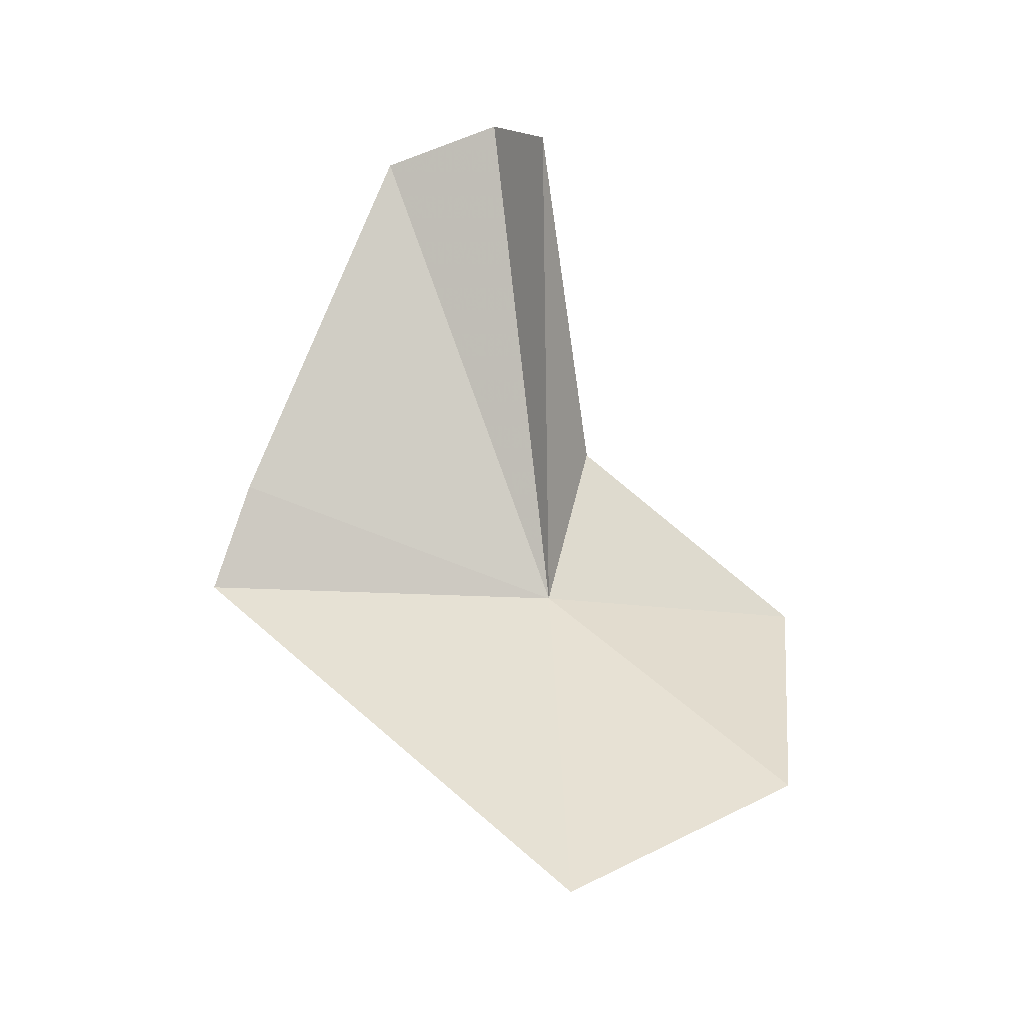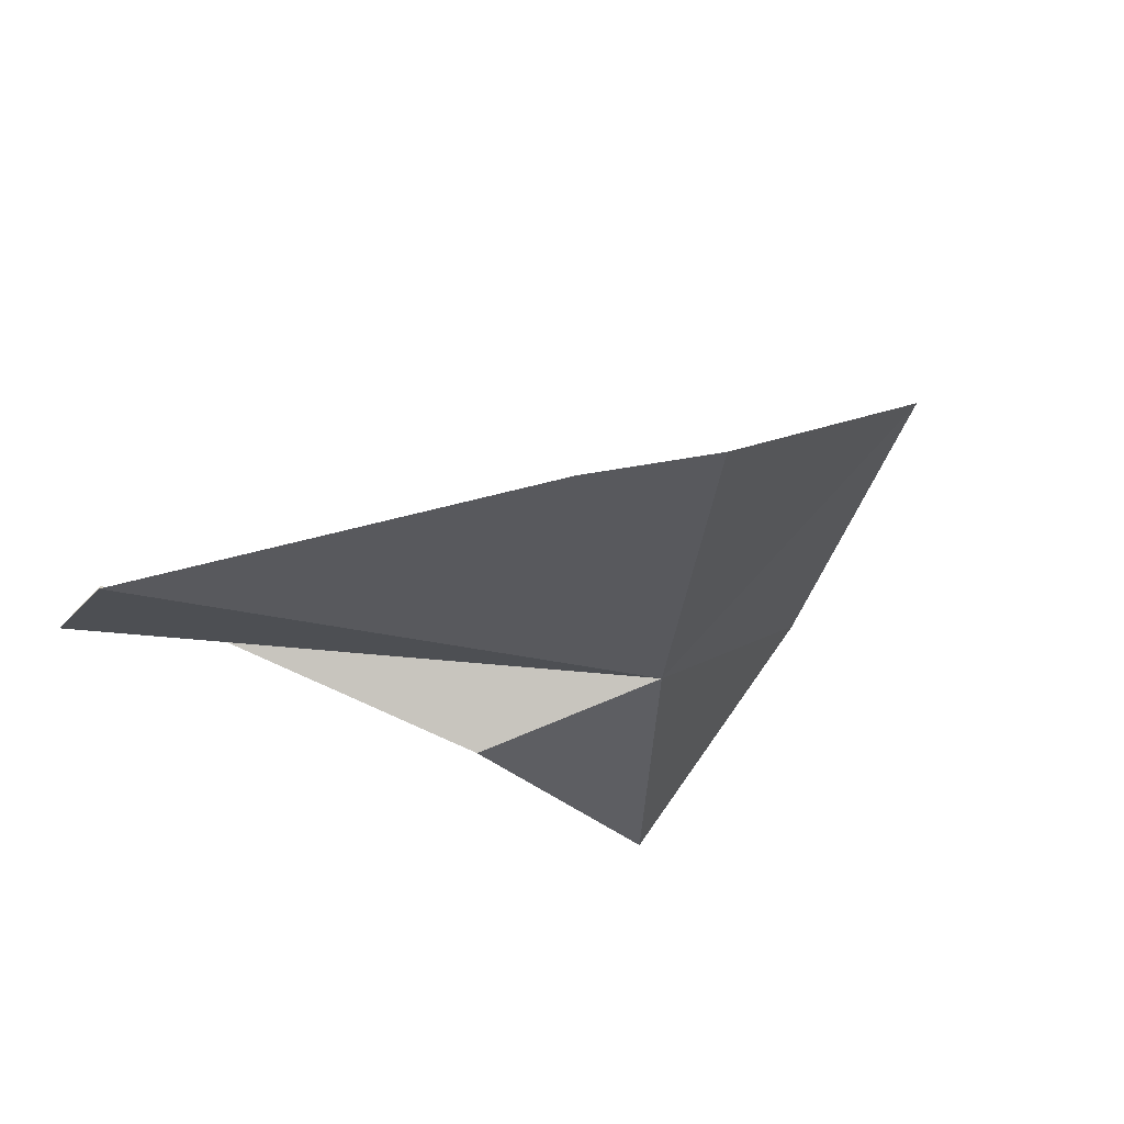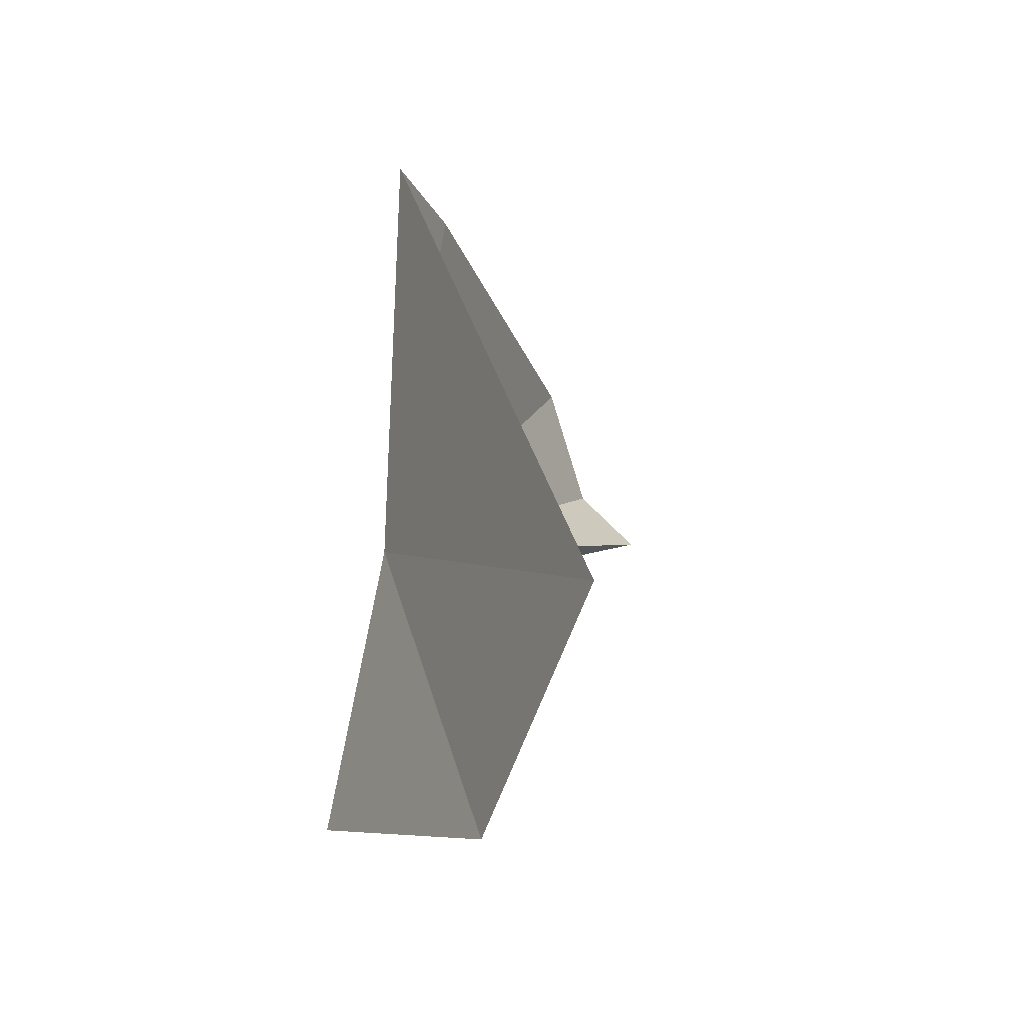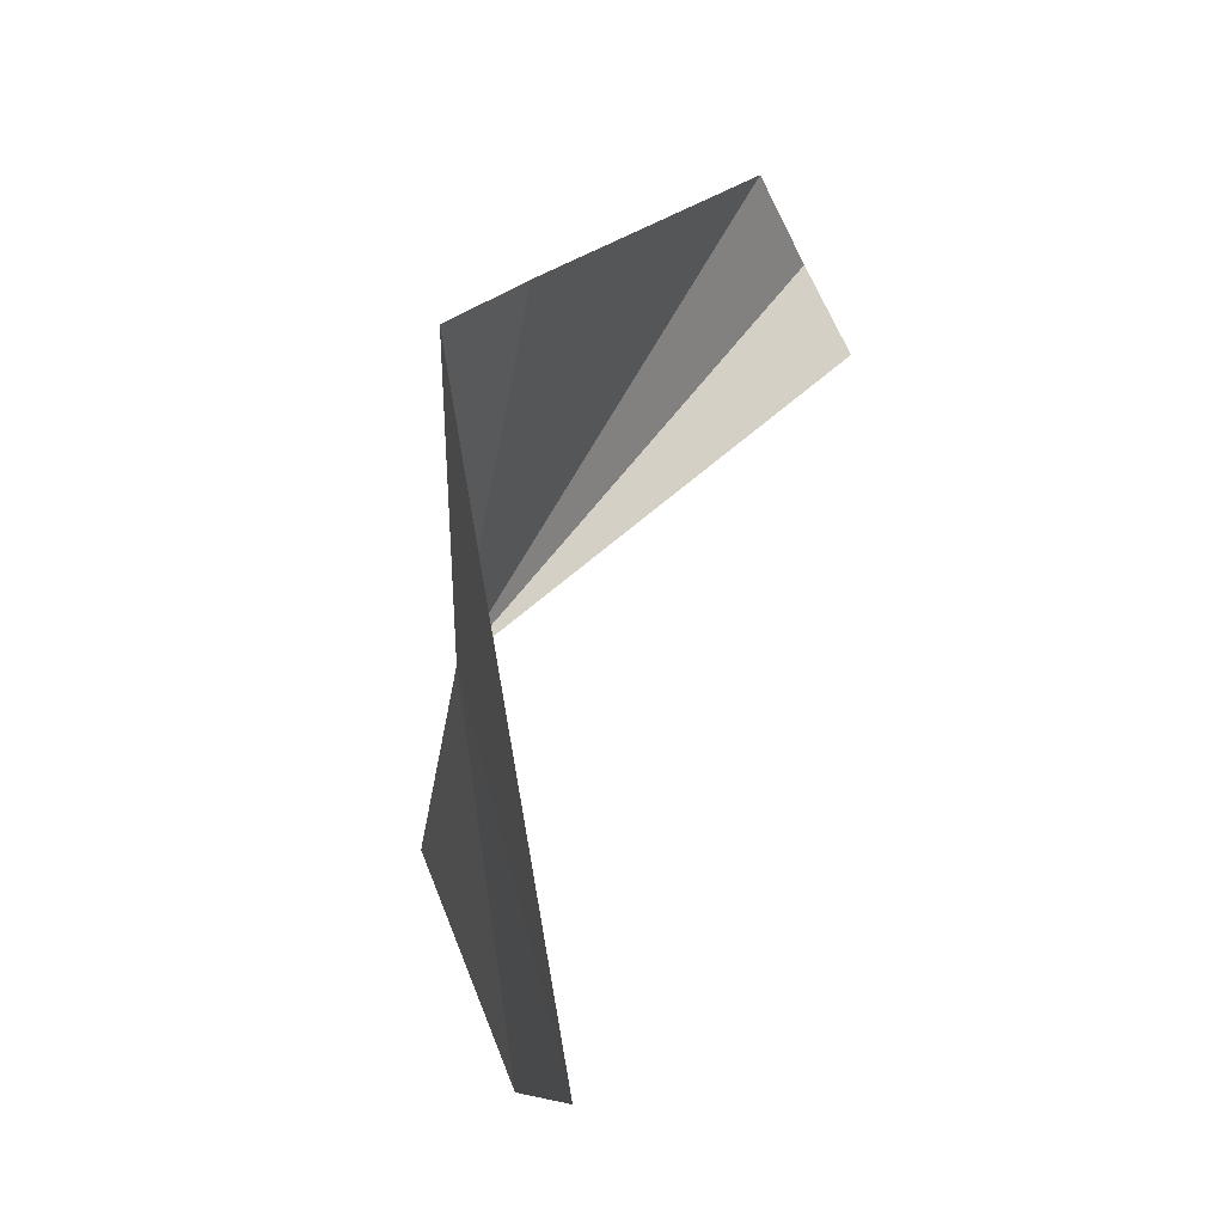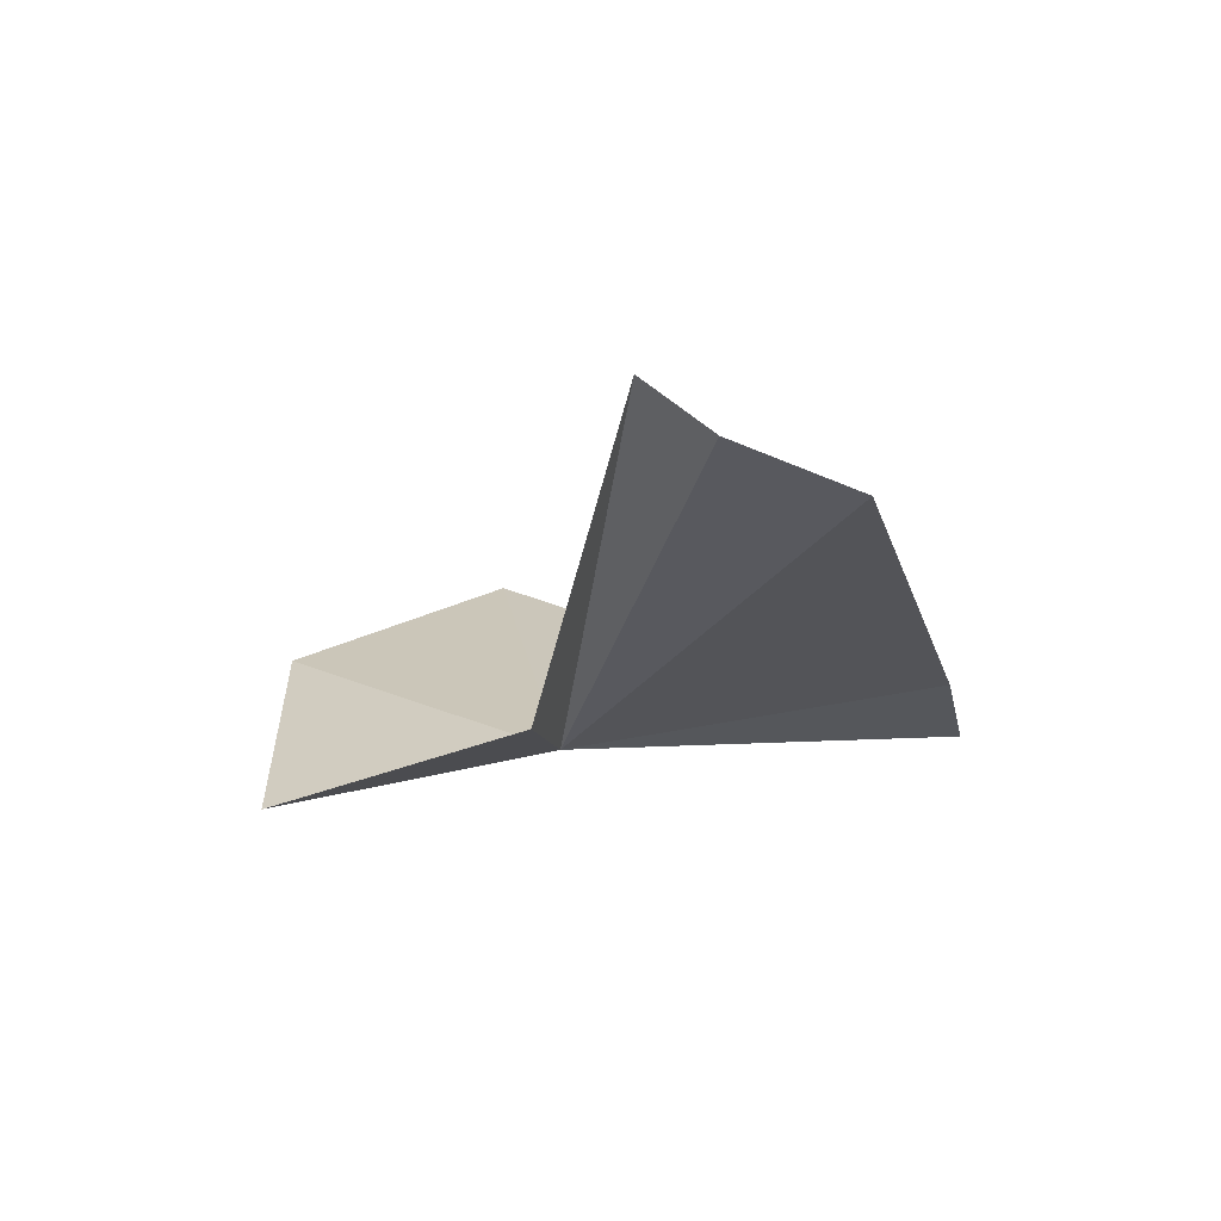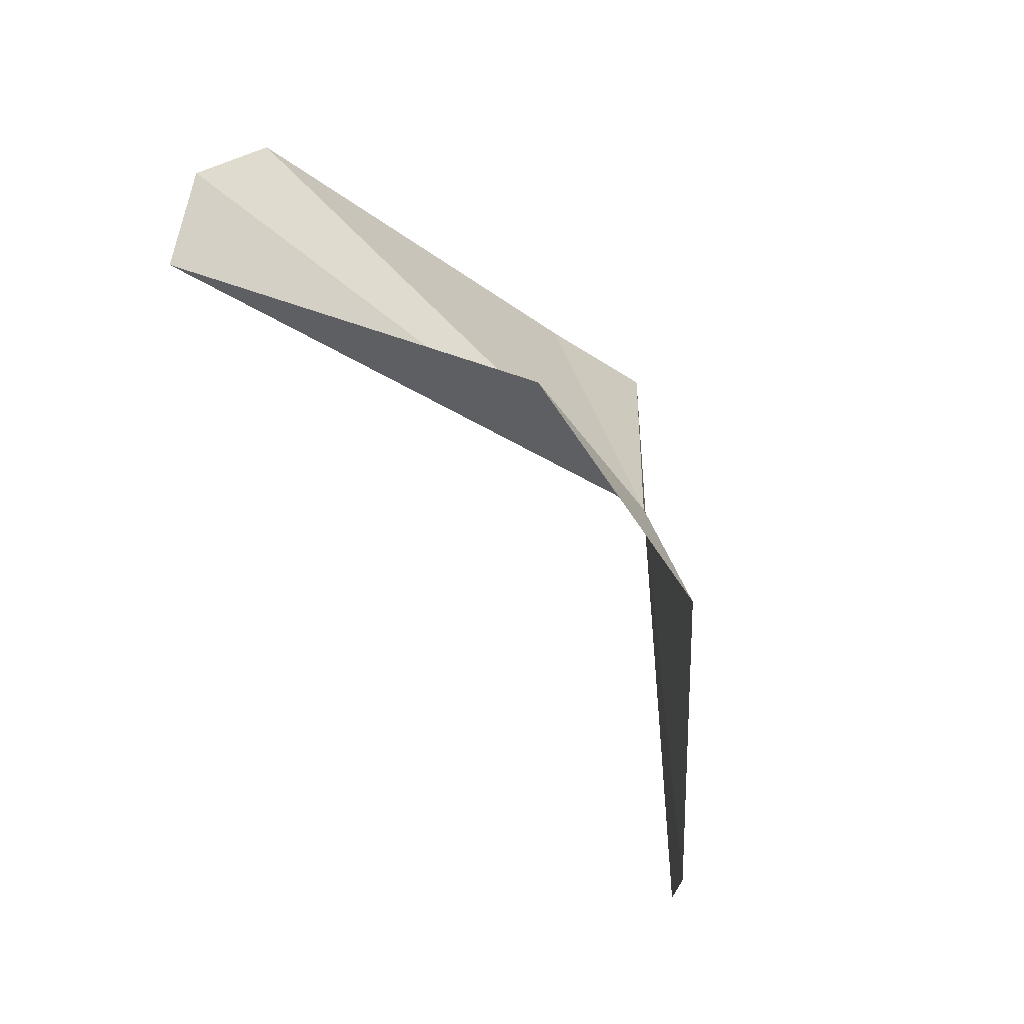
<metadata>
{"format":"obj","ext":"obj","renderer":"f3d","projection":"perspective","resolution":1024,"background":"white","views":[{"elev":59.0,"azim":98.9,"up":"+Y"},{"elev":64.4,"azim":-30.6,"up":"+Z"},{"elev":-9.2,"azim":84.1,"up":"+Z"},{"elev":39.3,"azim":96.9,"up":"+Z"},{"elev":0.3,"azim":-89.0,"up":"+Y"},{"elev":-60.0,"azim":-64.0,"up":"+Z"}]}
</metadata>
<code>
v -3.692 -12.39 -6.341
v -3.39 -12.33 -4.063
v -1.279 -11.47 -6.812
v -2.353 -11.93 -8.05
v -3.973 -12.7 -7.978
v -4.778 -12.22 -6.45
v -6.154 -10.51 -5.908
v -6.467 -10.82 -5.525
v -6.226 -11.08 -4.823
v -4.033 -12.01 -4.201
f 1 3 2
f 1 4 3
f 1 5 4
f 1 6 5
f 1 7 6
f 1 8 7
f 1 10 9
f 1 9 8
f 1 2 10

</code>
